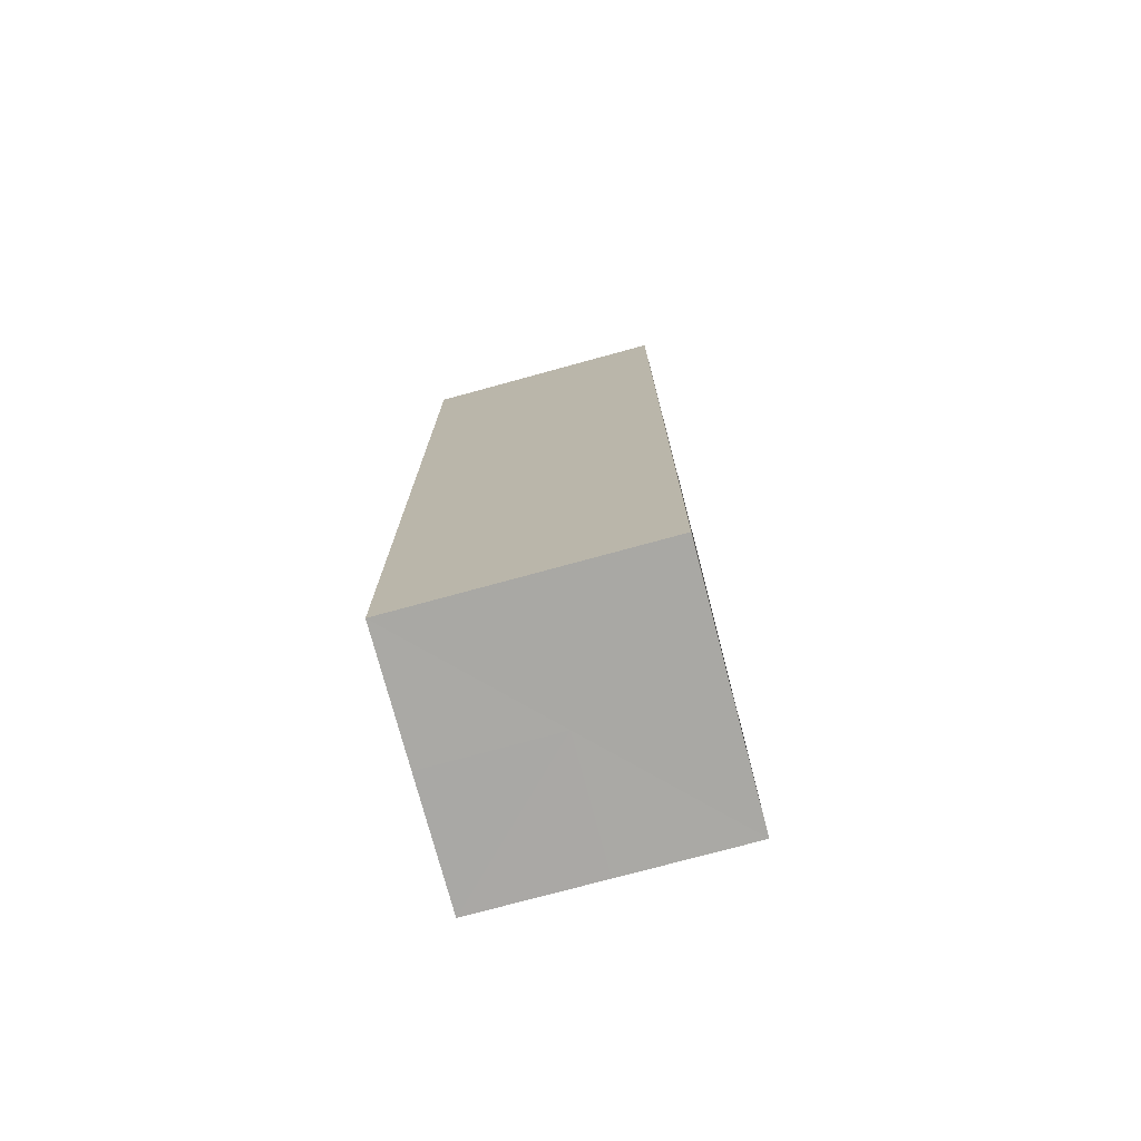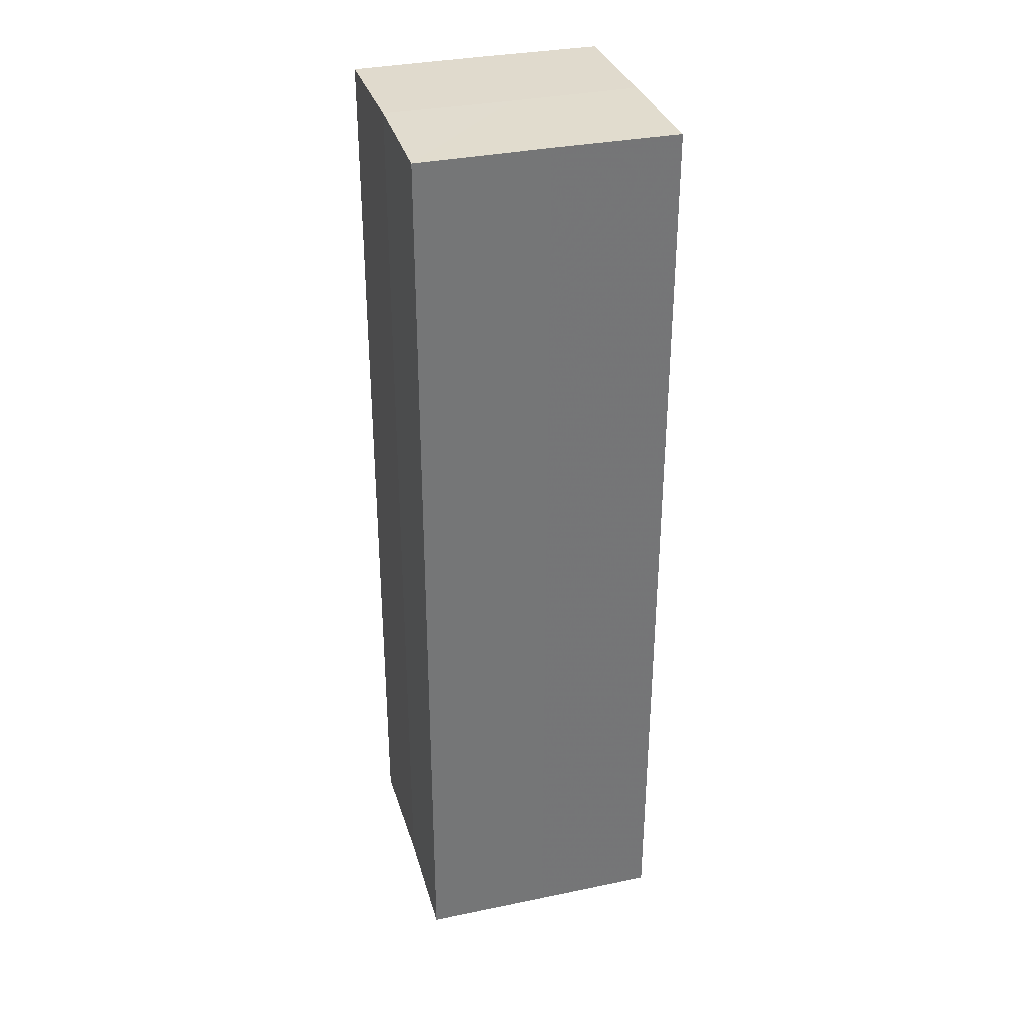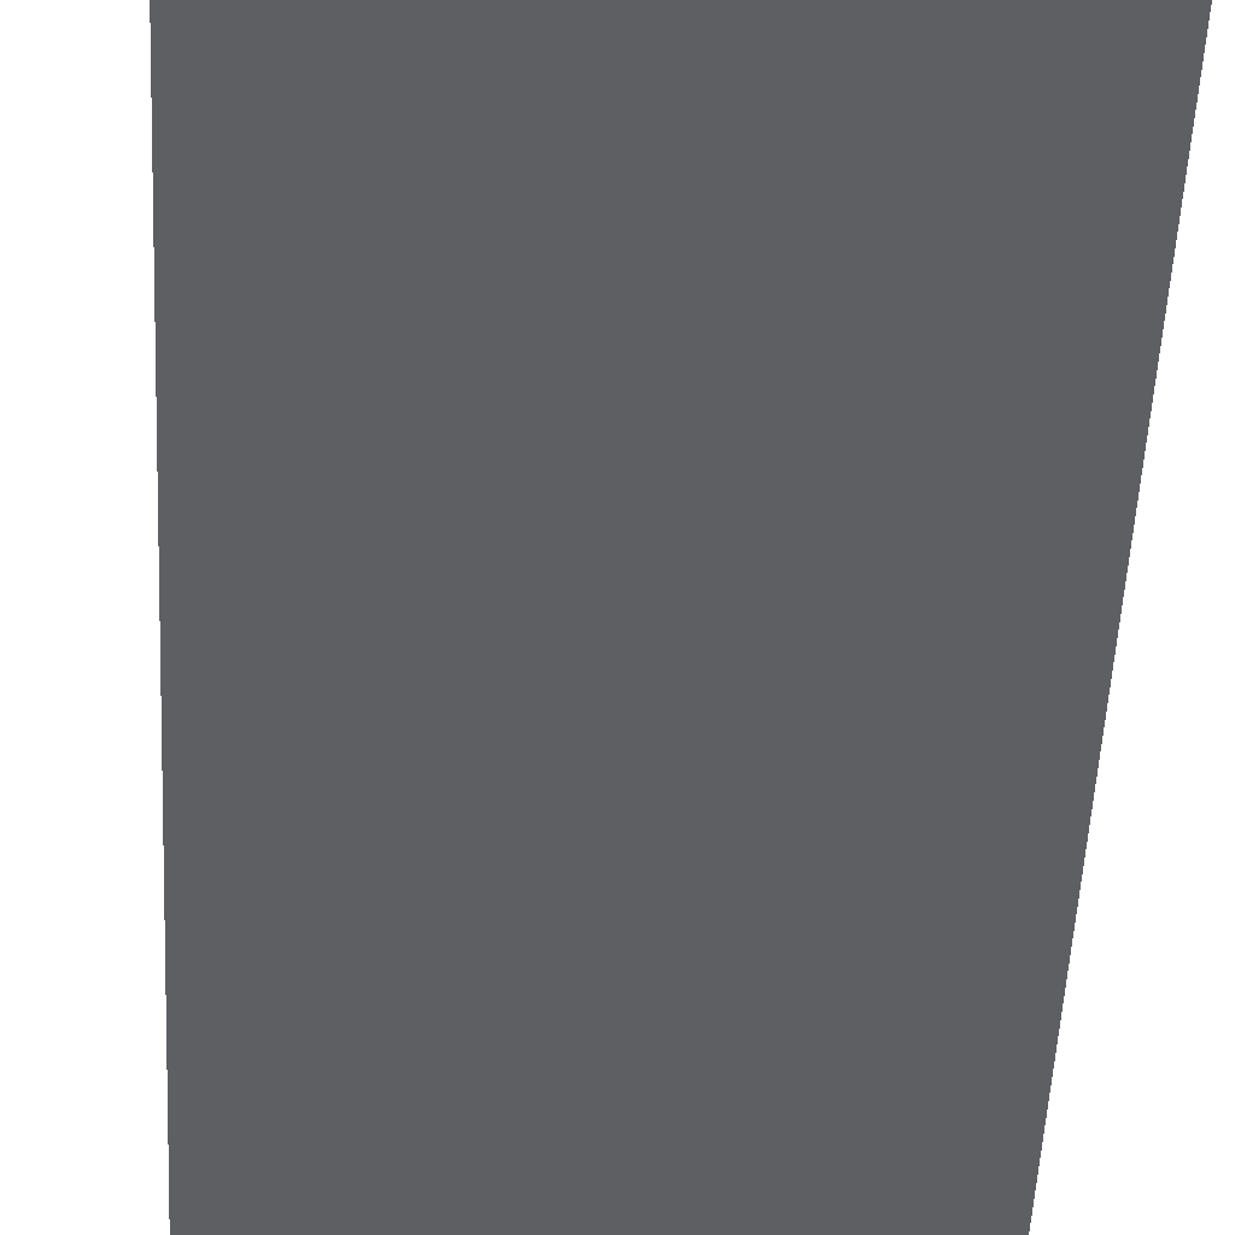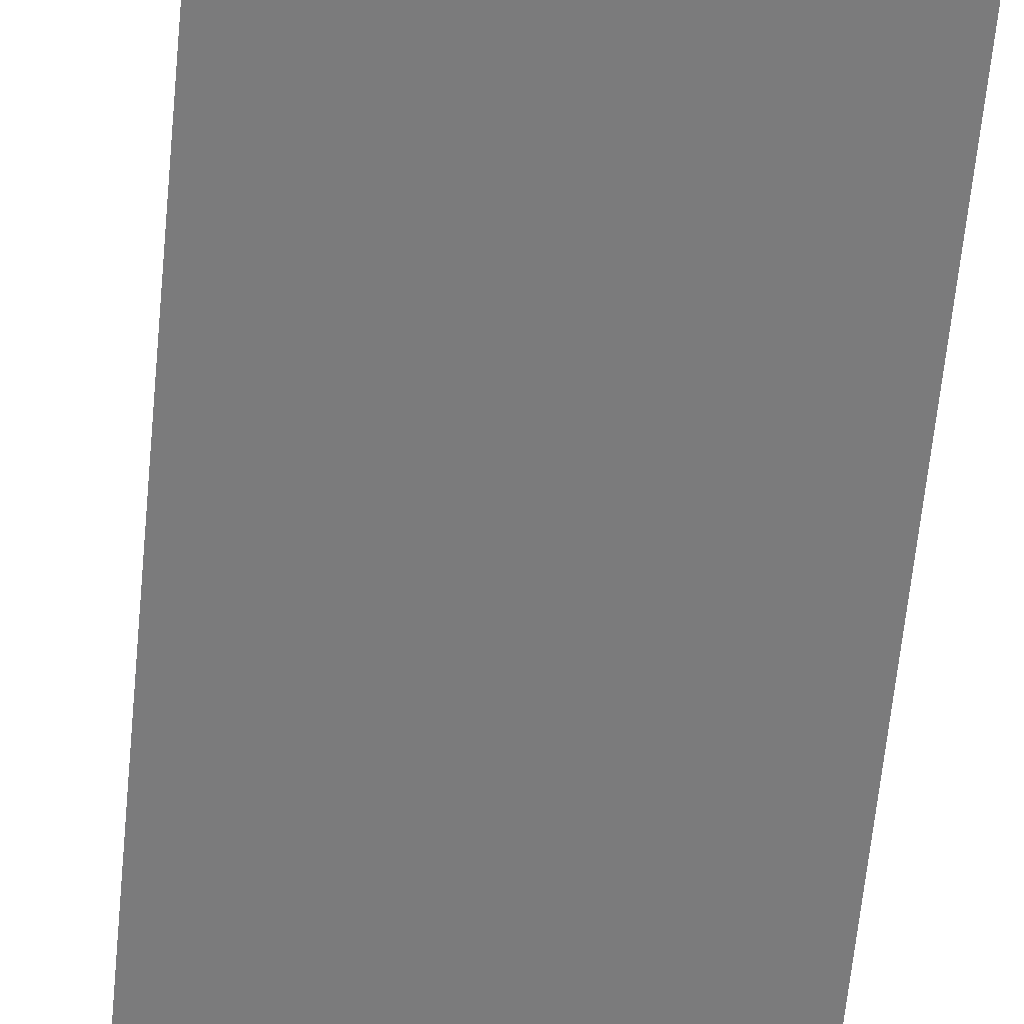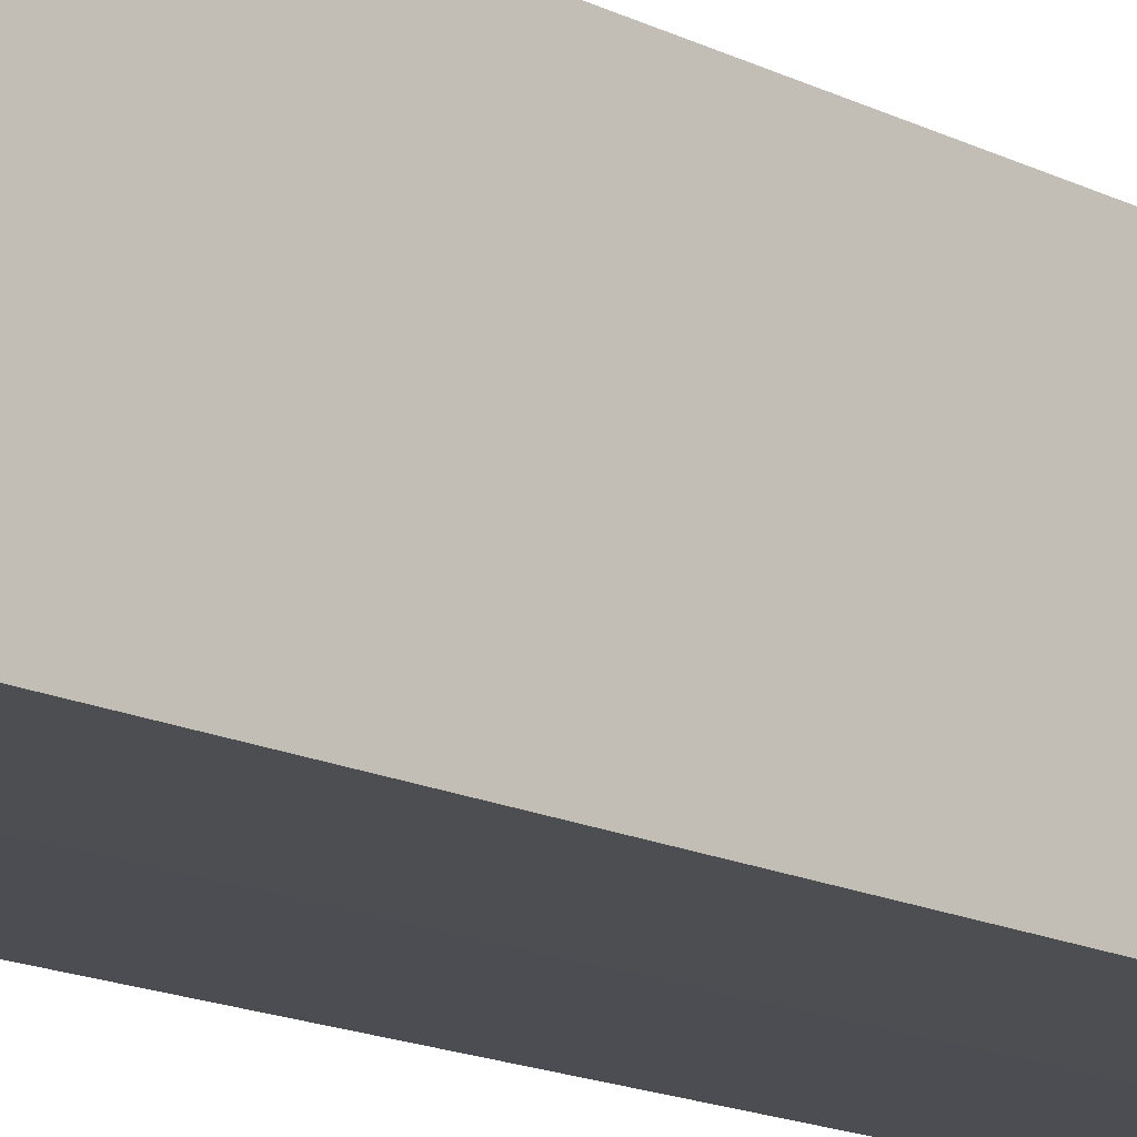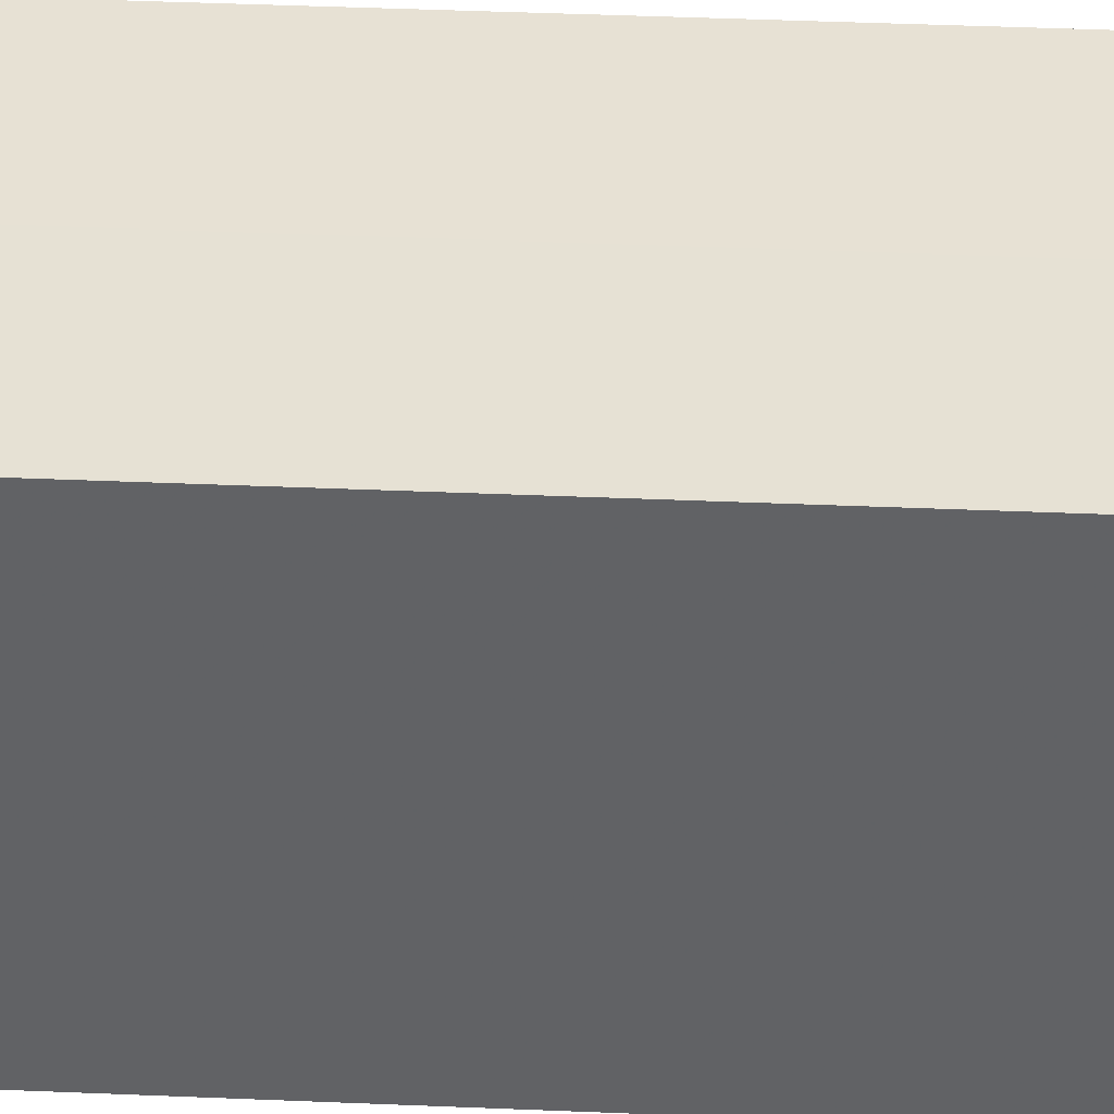
<metadata>
{"format":"obj","ext":"obj","renderer":"f3d","projection":"perspective","resolution":1024,"background":"white","views":[{"elev":-75.0,"azim":-75.2,"up":"+Z"},{"elev":33.5,"azim":-105.8,"up":"+Z"},{"elev":-41.2,"azim":-2.3,"up":"+Y"},{"elev":-58.4,"azim":-5.3,"up":"+Y"},{"elev":-16.5,"azim":45.0,"up":"+Y"},{"elev":39.2,"azim":-86.8,"up":"+Y"}]}
</metadata>
<code>
o 8782
v 2178 1892 9.224
v 2178 1892 9.224
v 2178 1892 9.3
v 2178 1892 9.224
v 2178 1892 9.3
v 2178 1892 9.224
v 2178 1892 9.3
v 2178 1892 9.224
v 2178 1892 9.3
v 2178 1892 9.224
v 2178 1892 9.224
v 2178 1892 9.224
v 2178 1892 9.224
v 2178 1892 9.224
v 2178 1892 9.224
v 2178 1892 9.224
v 2178 1892 9.224
v 2178 1892 9.3
v 2178 1892 9.3
v 2178 1892 9.3
v 2178 1892 9.3
v 2178 1892 9.3
v 2178 1892 9.224
v 2178 1892 9.3
v 2178 1892 9.224
v 2178 1892 9.224
v 2178 1892 9.224
v 2178 1892 9.224
v 2178 1892 9.3
v 2178 1892 9.224
v 2178 1892 9.224
v 2178 1892 9.224
v 2178 1892 9.3
v 2178 1892 9.224
v 2178 1892 9.224
v 2178 1892 9.3
v 2178 1892 9.224
v 2178 1892 9.3
v 2178 1892 9.224
v 2178 1892 9.3
v 2178 1892 9.3
v 2178 1892 9.3
v 2178 1892 9.3
v 2178 1892 9.3
v 2178 1892 9.3
v 2178 1892 9.3
v 2178 1892 9.3
v 2178 1892 9.3
v 2178 1892 9.3
v 2178 1892 9.3
f 1 2 3
f 4 1 5
f 5 6 7
f 7 8 9
f 10 8 11
f 10 12 8
f 10 11 13
f 10 14 12
f 10 13 15
f 10 16 14
f 10 15 17
f 10 17 16
f 18 14 19
f 20 13 21
f 22 23 18
f 24 25 20
f 26 27 22
f 27 28 29
f 30 31 24
f 31 32 33
f 34 35 36
f 35 37 38
f 36 39 40
f 40 17 41
f 42 43 44
f 42 45 43
f 42 44 46
f 42 47 45
f 42 46 48
f 42 49 47
f 42 48 50
f 42 50 49

</code>
